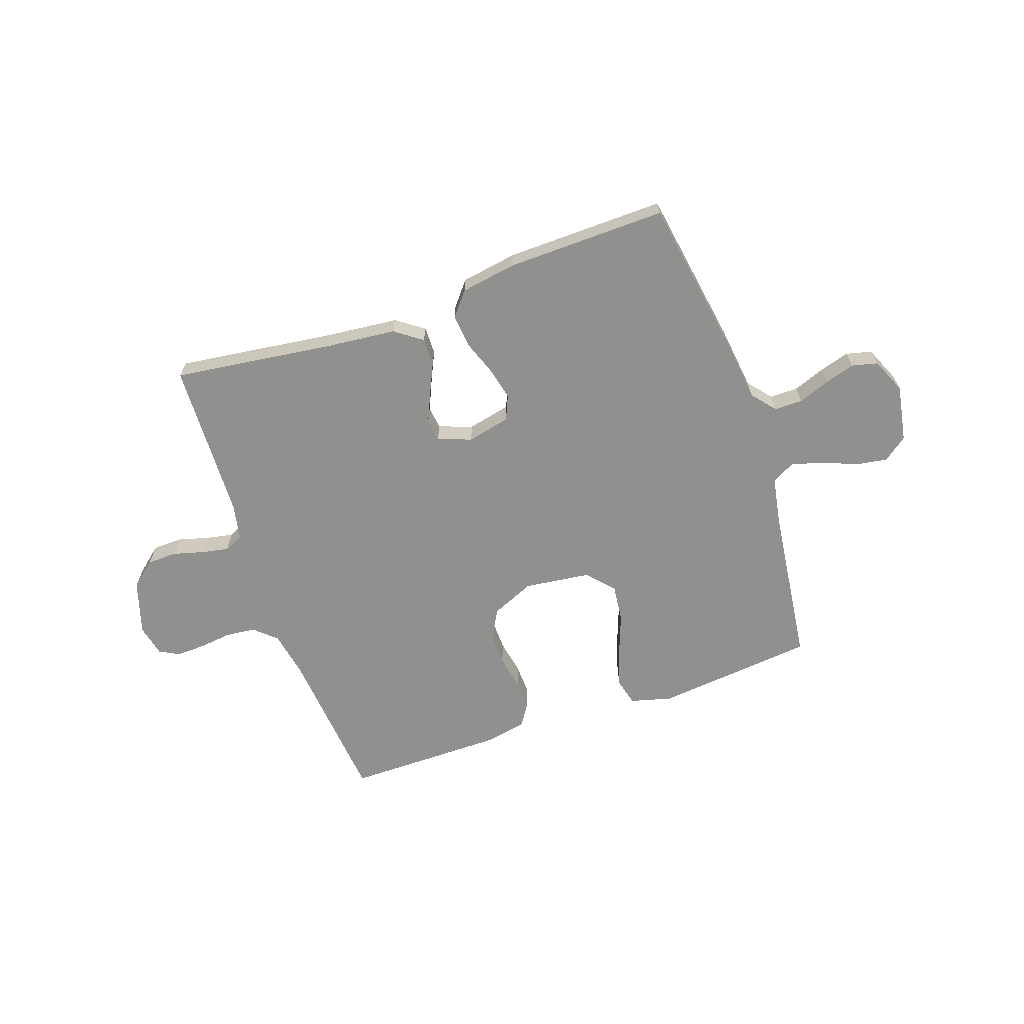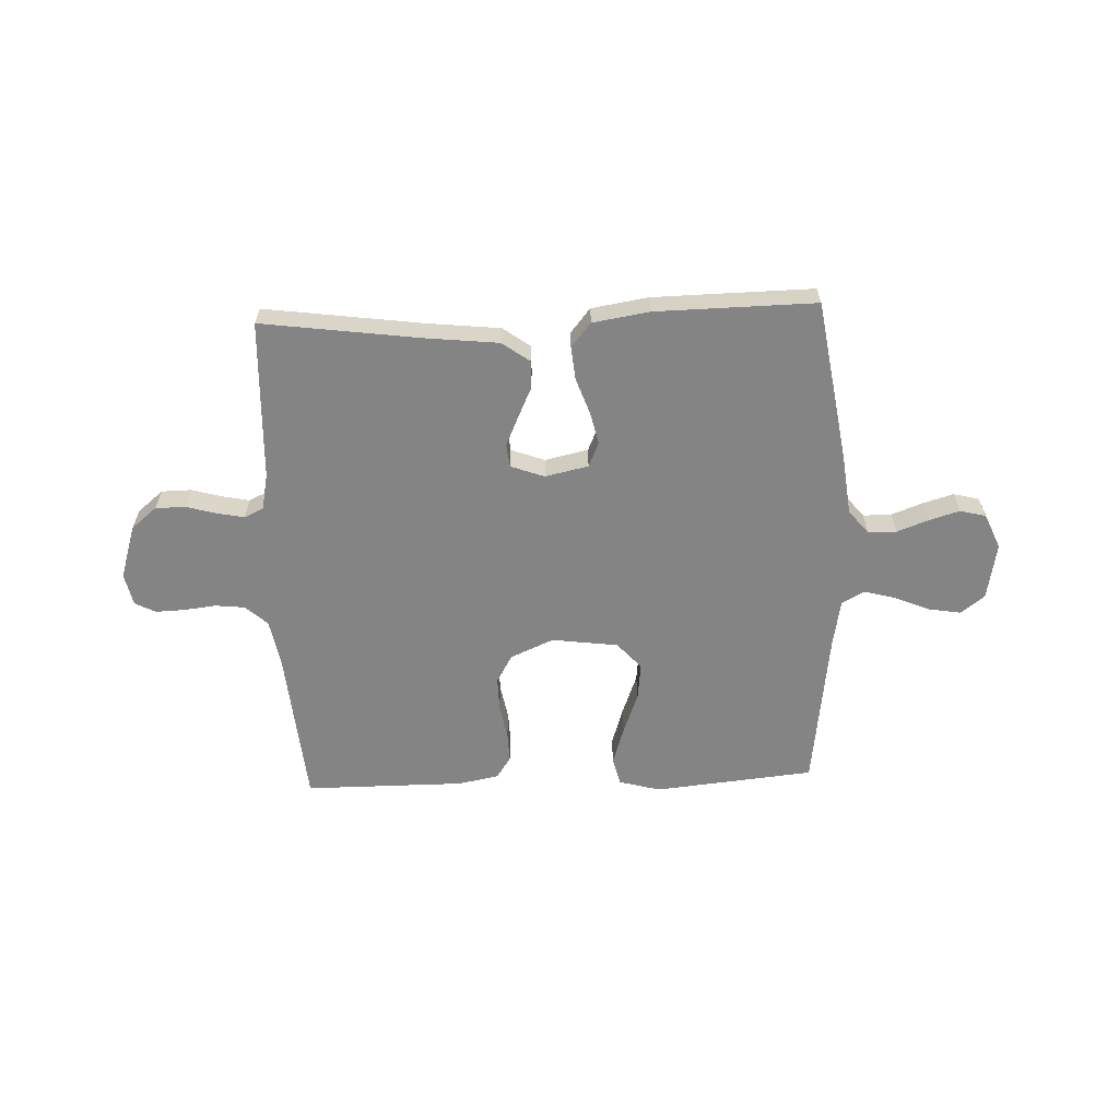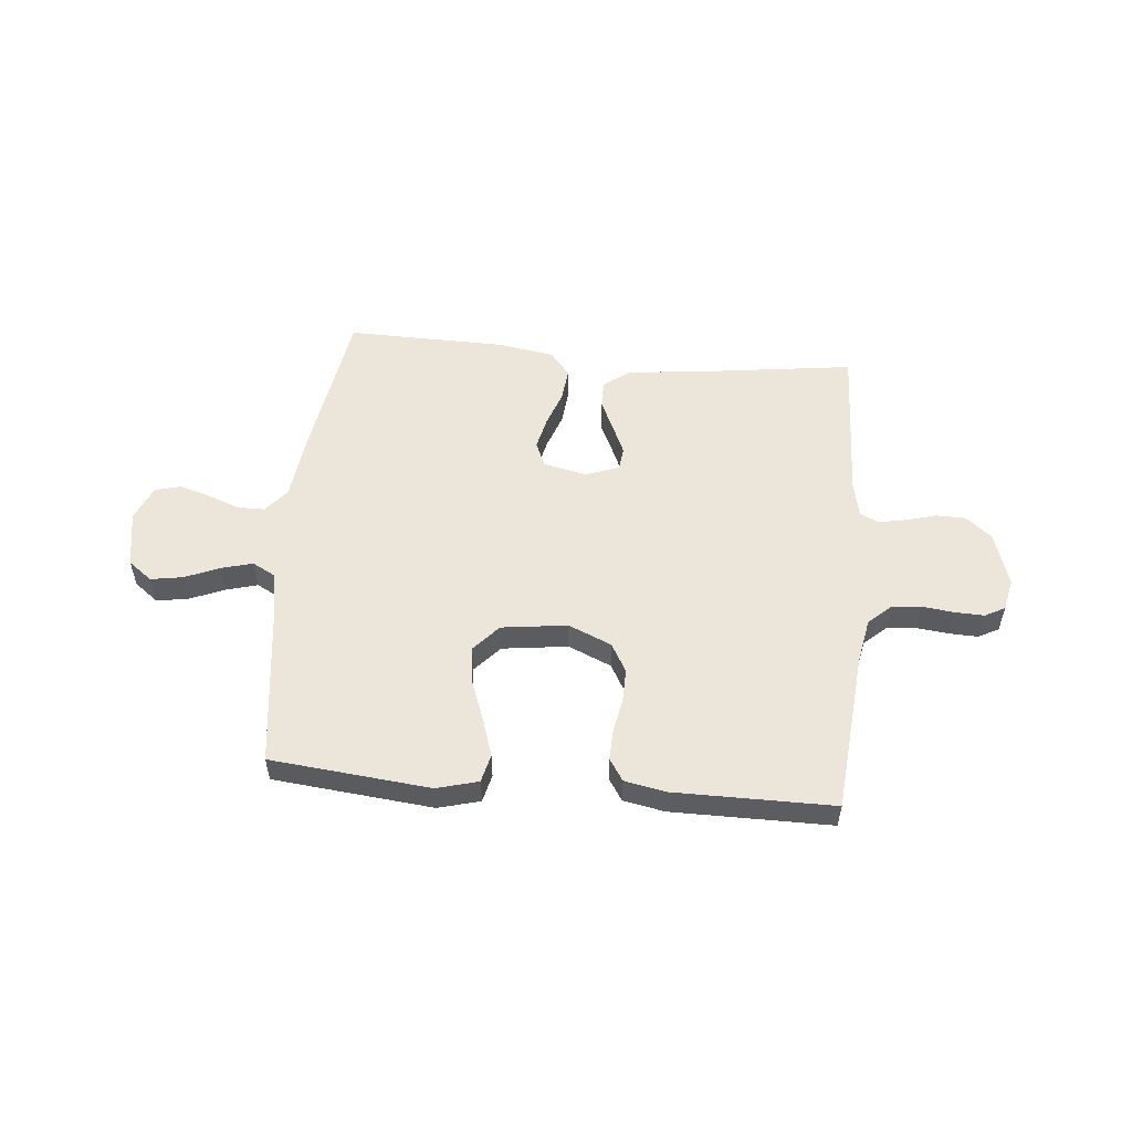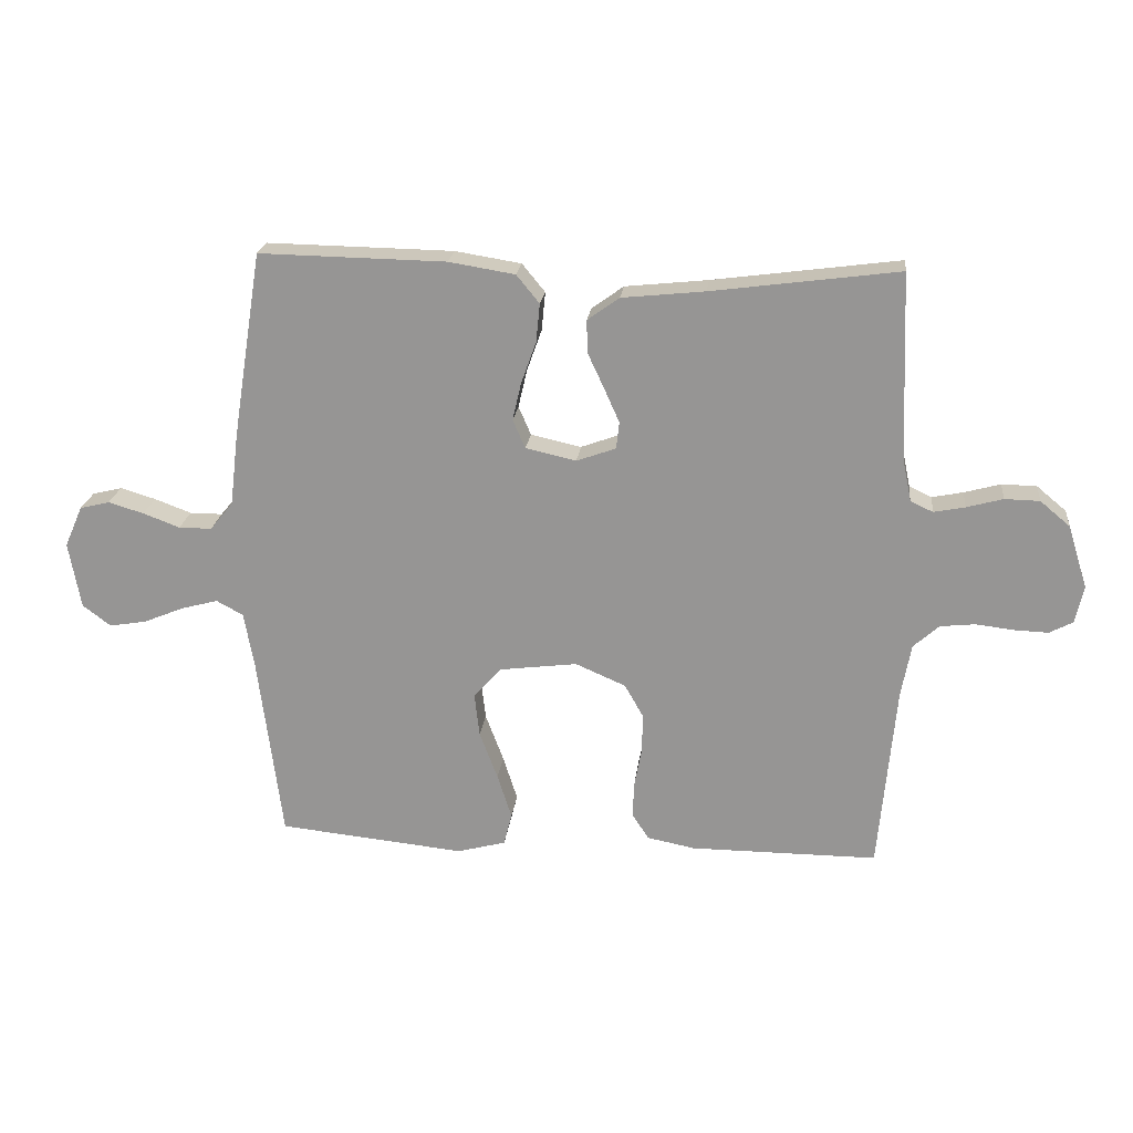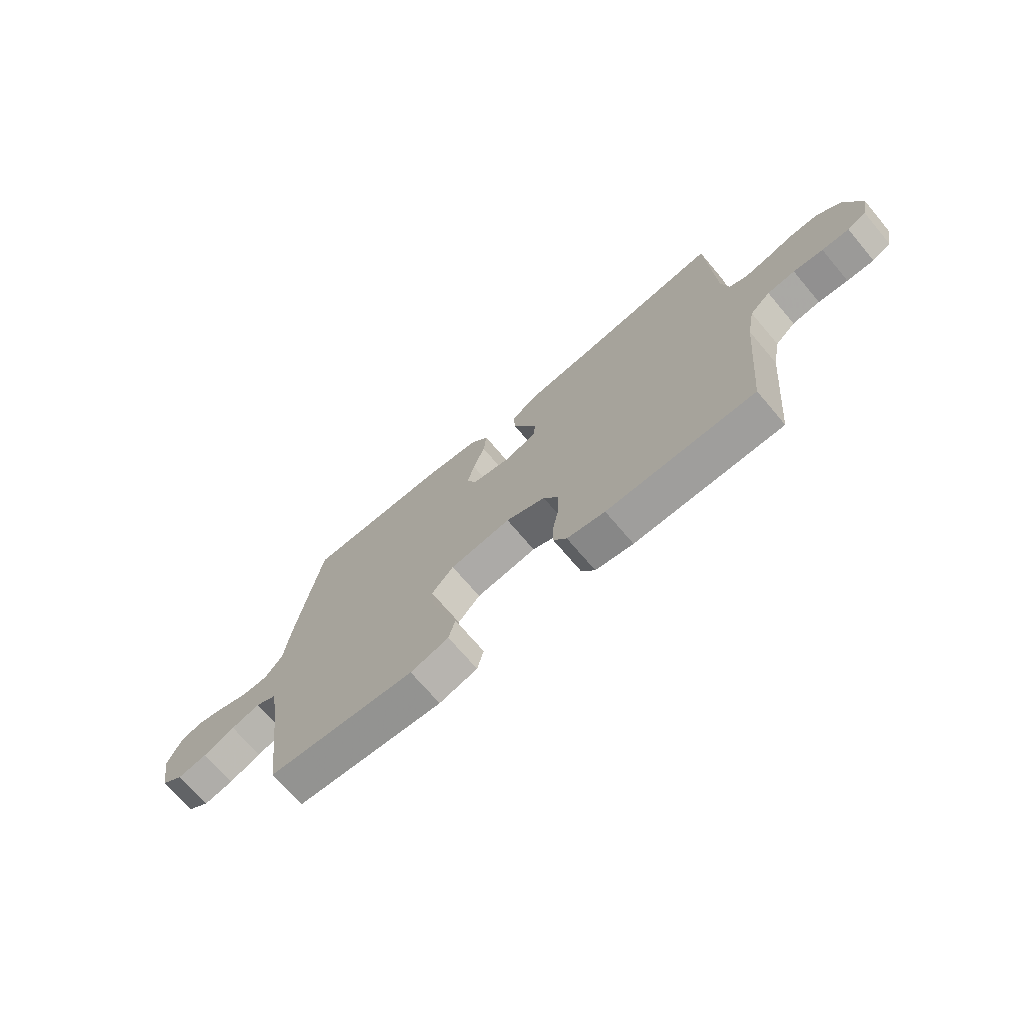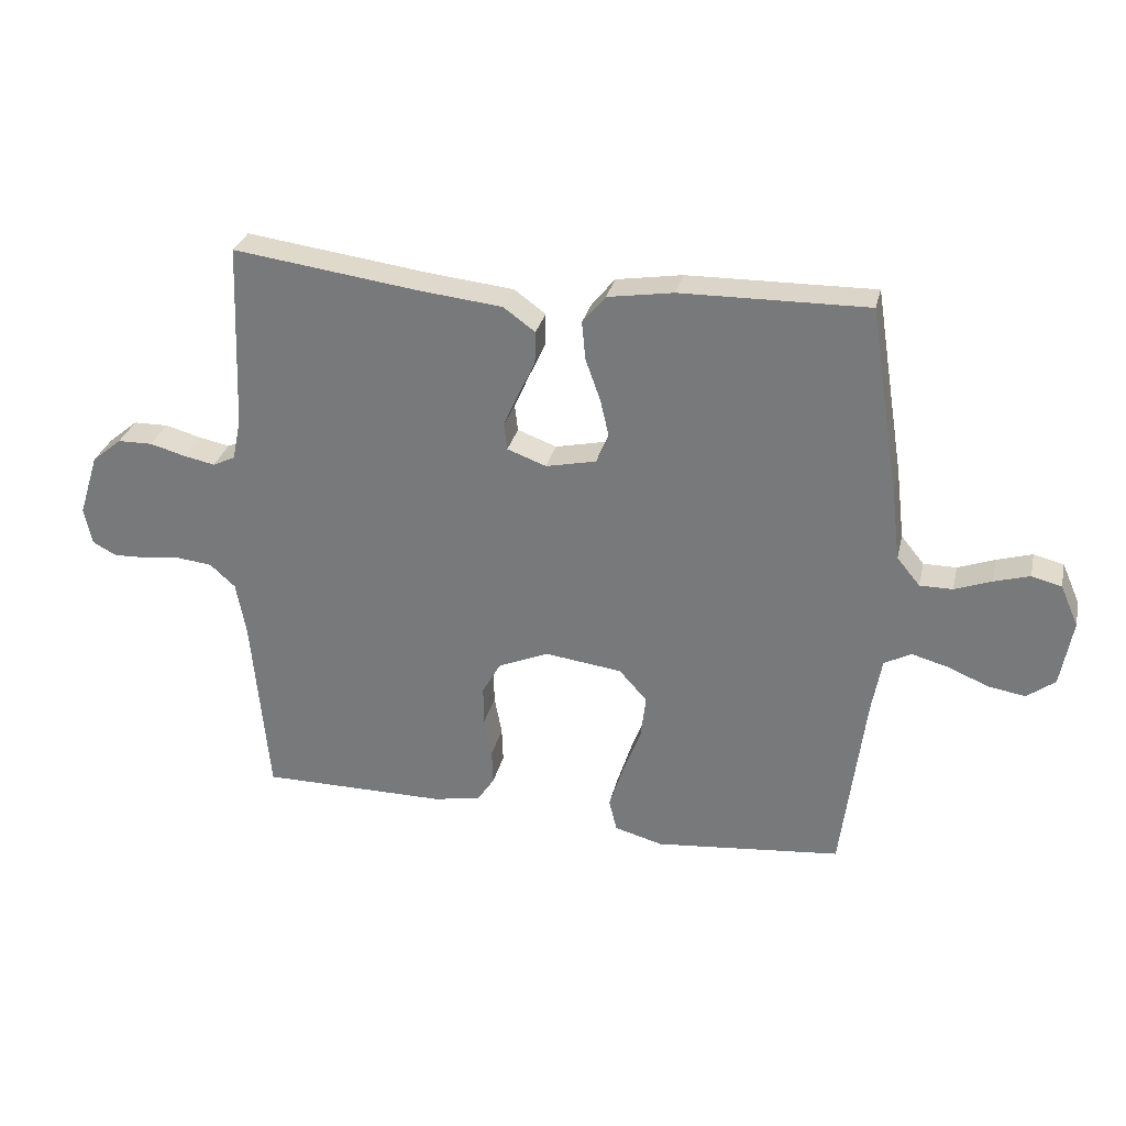
<metadata>
{"format":"obj","ext":"obj","renderer":"f3d","projection":"perspective","resolution":1024,"background":"white","views":[{"elev":-65.6,"azim":19.3,"up":"+Y"},{"elev":-61.4,"azim":2.2,"up":"+Y"},{"elev":54.4,"azim":-174.7,"up":"+Y"},{"elev":21.4,"azim":-173.5,"up":"+Z"},{"elev":-70.9,"azim":-139.7,"up":"+Z"},{"elev":29.9,"azim":13.0,"up":"+Z"}]}
</metadata>
<code>
v -0.5 0.07 0.5
v -0.2 0.07 0.46
v -0.067 0.07 0.446
v -0.016 0.07 0.409
v -0.017 0.07 0.357
v -0.044 0.07 0.299
v -0.068 0.07 0.245
v -0.063 0.07 0.202
v 0 0.07 0.179
v 0.081 0.07 0.197
v 0.101 0.07 0.243
v 0.087 0.07 0.304
v 0.063 0.07 0.371
v 0.057 0.07 0.433
v 0.094 0.07 0.478
v 0.2 0.07 0.495
v 0.5 0.07 0.5
v 0.548 0.07 0.2
v 0.562 0.07 0.084
v 0.599 0.07 0.039
v 0.652 0.07 0.039
v 0.711 0.07 0.061
v 0.768 0.07 0.078
v 0.816 0.07 0.066
v 0.845 0.07 0
v 0.826 0.07 -0.107
v 0.781 0.07 -0.141
v 0.721 0.07 -0.131
v 0.656 0.07 -0.104
v 0.597 0.07 -0.088
v 0.554 0.07 -0.111
v 0.538 0.07 -0.2
v 0.5 0.07 -0.5
v 0.2 0.07 -0.53
v 0.122 0.07 -0.509
v 0.109 0.07 -0.457
v 0.132 0.07 -0.385
v 0.161 0.07 -0.308
v 0.169 0.07 -0.238
v 0.124 0.07 -0.188
v 0 0.07 -0.172
v -0.081 0.07 -0.207
v -0.111 0.07 -0.26
v -0.11 0.07 -0.323
v -0.098 0.07 -0.387
v -0.096 0.07 -0.444
v -0.123 0.07 -0.485
v -0.2 0.07 -0.5
v -0.5 0.07 -0.5
v -0.527 0.07 -0.2
v -0.543 0.07 -0.114
v -0.584 0.07 -0.077
v -0.64 0.07 -0.071
v -0.7 0.07 -0.078
v -0.755 0.07 -0.08
v -0.793 0.07 -0.06
v -0.806 0.07 0
v -0.774 0.07 0.101
v -0.726 0.07 0.141
v -0.67 0.07 0.142
v -0.612 0.07 0.126
v -0.562 0.07 0.116
v -0.526 0.07 0.133
v -0.512 0.07 0.2
v -0.5 0 0.5
v -0.2 0 0.46
v -0.067 0 0.446
v -0.016 0 0.409
v -0.017 0 0.357
v -0.044 0 0.299
v -0.068 0 0.245
v -0.063 0 0.202
v 0 0 0.179
v 0.081 0 0.197
v 0.101 0 0.243
v 0.087 0 0.304
v 0.063 0 0.371
v 0.057 0 0.433
v 0.094 0 0.478
v 0.2 0 0.495
v 0.5 0 0.5
v 0.548 0 0.2
v 0.562 0 0.084
v 0.599 0 0.039
v 0.652 0 0.039
v 0.711 0 0.061
v 0.768 0 0.078
v 0.816 0 0.066
v 0.845 0 0
v 0.826 0 -0.107
v 0.781 0 -0.141
v 0.721 0 -0.131
v 0.656 0 -0.104
v 0.597 0 -0.088
v 0.554 0 -0.111
v 0.538 0 -0.2
v 0.5 0 -0.5
v 0.2 0 -0.53
v 0.122 0 -0.509
v 0.109 0 -0.457
v 0.132 0 -0.385
v 0.161 0 -0.308
v 0.169 0 -0.238
v 0.124 0 -0.188
v 0 0 -0.172
v -0.081 0 -0.207
v -0.111 0 -0.26
v -0.11 0 -0.323
v -0.098 0 -0.387
v -0.096 0 -0.444
v -0.123 0 -0.485
v -0.2 0 -0.5
v -0.5 0 -0.5
v -0.527 0 -0.2
v -0.543 0 -0.114
v -0.584 0 -0.077
v -0.64 0 -0.071
v -0.7 0 -0.078
v -0.755 0 -0.08
v -0.793 0 -0.06
v -0.806 0 0
v -0.774 0 0.101
v -0.726 0 0.141
v -0.67 0 0.142
v -0.612 0 0.126
v -0.562 0 0.116
v -0.526 0 0.133
v -0.512 0 0.2
f 58 59 60 61
f 58 61 62
f 57 58 62
f 56 57 62 63
f 53 54 55 56
f 47 48 49 50
f 47 50 51
f 44 45 46 47
f 43 44 47 51
f 42 43 51 52
f 35 36 37 38
f 33 34 35 38
f 32 33 38 39
f 31 32 39 40
f 26 27 28 29
f 26 29 30
f 25 26 30
f 24 25 30
f 21 22 23 24
f 21 24 30 31
f 16 17 18 19
f 16 19 20
f 15 16 20
f 12 13 14 15
f 11 12 15 20
f 10 11 20
f 9 10 20
f 3 4 5 6
f 2 3 6 7
f 64 1 2 7
f 63 64 7 8
f 53 56 63 8
f 52 53 8 9
f 41 42 52 9
f 40 41 9 20
f 20 21 31 40
f 125 124 123 122
f 126 125 122
f 126 122 121
f 127 126 121 120
f 120 119 118 117
f 114 113 112 111
f 115 114 111
f 111 110 109 108
f 115 111 108 107
f 116 115 107 106
f 102 101 100 99
f 102 99 98 97
f 103 102 97 96
f 104 103 96 95
f 93 92 91 90
f 94 93 90
f 94 90 89
f 94 89 88
f 88 87 86 85
f 95 94 88 85
f 83 82 81 80
f 84 83 80
f 84 80 79
f 79 78 77 76
f 84 79 76 75
f 84 75 74
f 84 74 73
f 70 69 68 67
f 71 70 67 66
f 71 66 65 128
f 72 71 128 127
f 72 127 120 117
f 73 72 117 116
f 73 116 106 105
f 84 73 105 104
f 104 95 85 84
f 1 65 66 2
f 2 66 67 3
f 3 67 68 4
f 4 68 69 5
f 5 69 70 6
f 6 70 71 7
f 7 71 72 8
f 8 72 73 9
f 9 73 74 10
f 10 74 75 11
f 11 75 76 12
f 12 76 77 13
f 13 77 78 14
f 14 78 79 15
f 15 79 80 16
f 16 80 81 17
f 17 81 82 18
f 18 82 83 19
f 19 83 84 20
f 20 84 85 21
f 21 85 86 22
f 22 86 87 23
f 23 87 88 24
f 24 88 89 25
f 25 89 90 26
f 26 90 91 27
f 27 91 92 28
f 28 92 93 29
f 29 93 94 30
f 30 94 95 31
f 31 95 96 32
f 32 96 97 33
f 33 97 98 34
f 34 98 99 35
f 35 99 100 36
f 36 100 101 37
f 37 101 102 38
f 38 102 103 39
f 39 103 104 40
f 40 104 105 41
f 41 105 106 42
f 42 106 107 43
f 43 107 108 44
f 44 108 109 45
f 45 109 110 46
f 46 110 111 47
f 47 111 112 48
f 48 112 113 49
f 49 113 114 50
f 50 114 115 51
f 51 115 116 52
f 52 116 117 53
f 53 117 118 54
f 54 118 119 55
f 55 119 120 56
f 56 120 121 57
f 57 121 122 58
f 58 122 123 59
f 59 123 124 60
f 60 124 125 61
f 61 125 126 62
f 62 126 127 63
f 63 127 128 64
f 64 128 65 1

</code>
